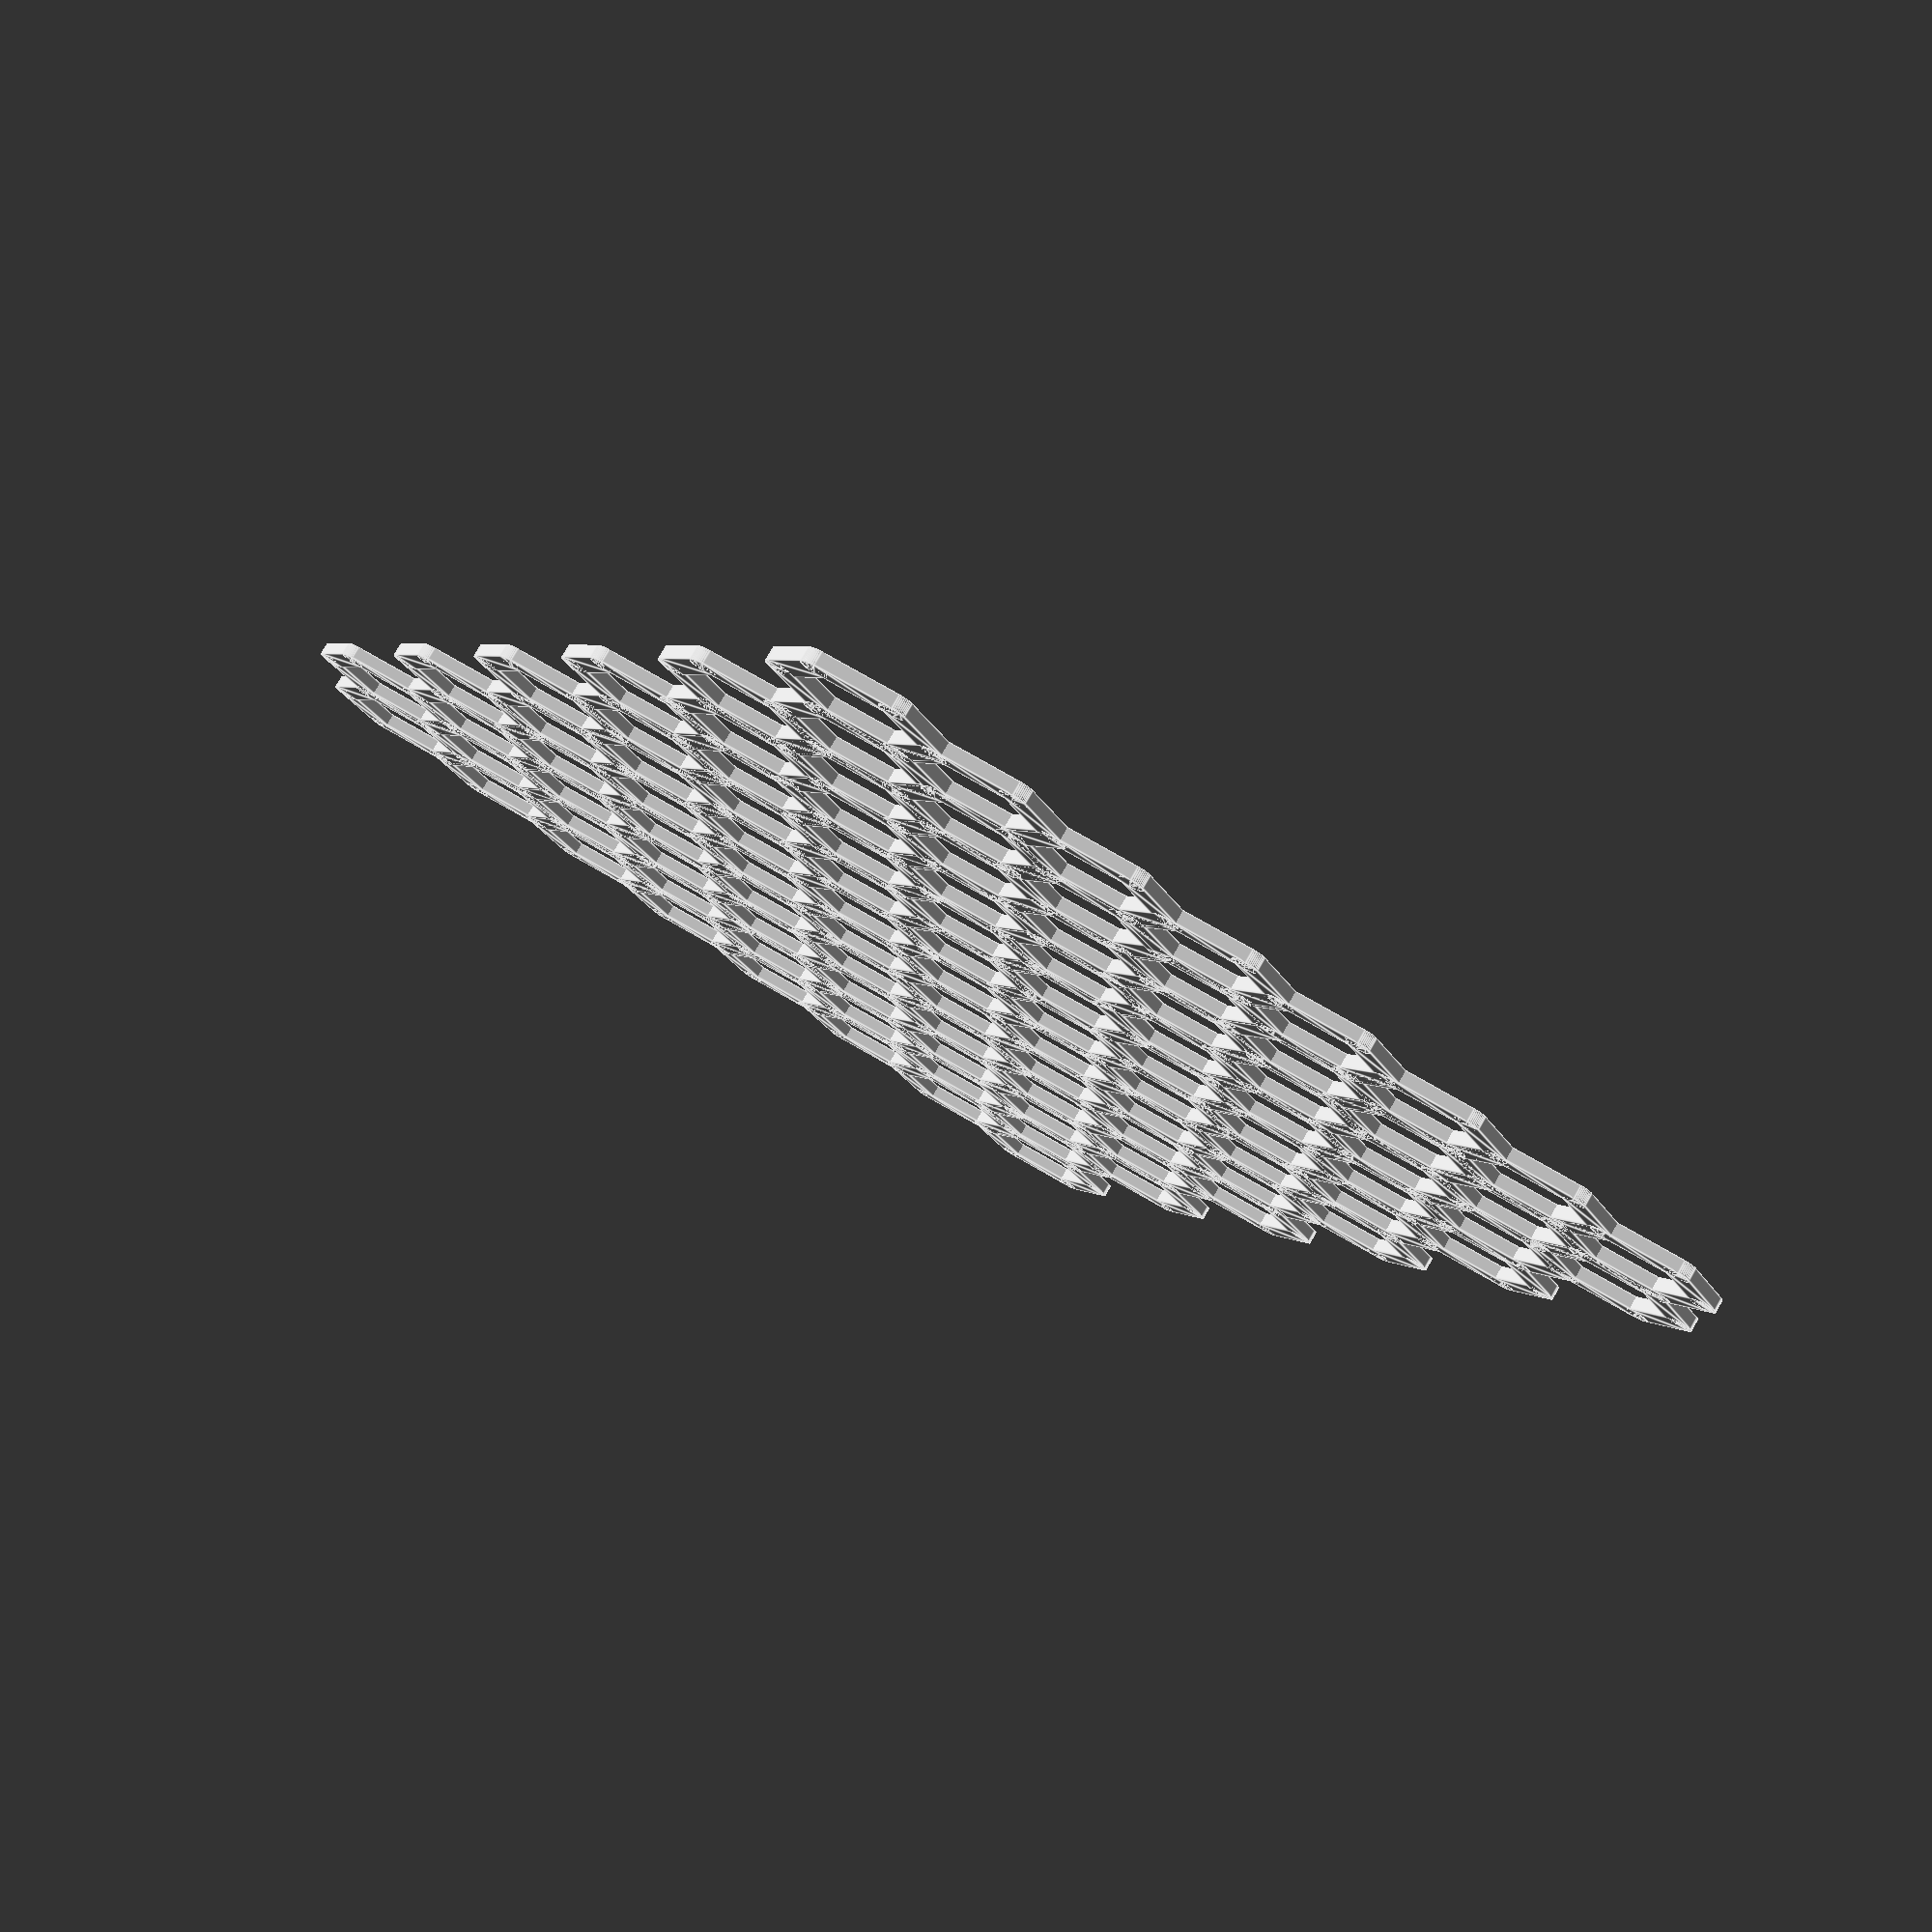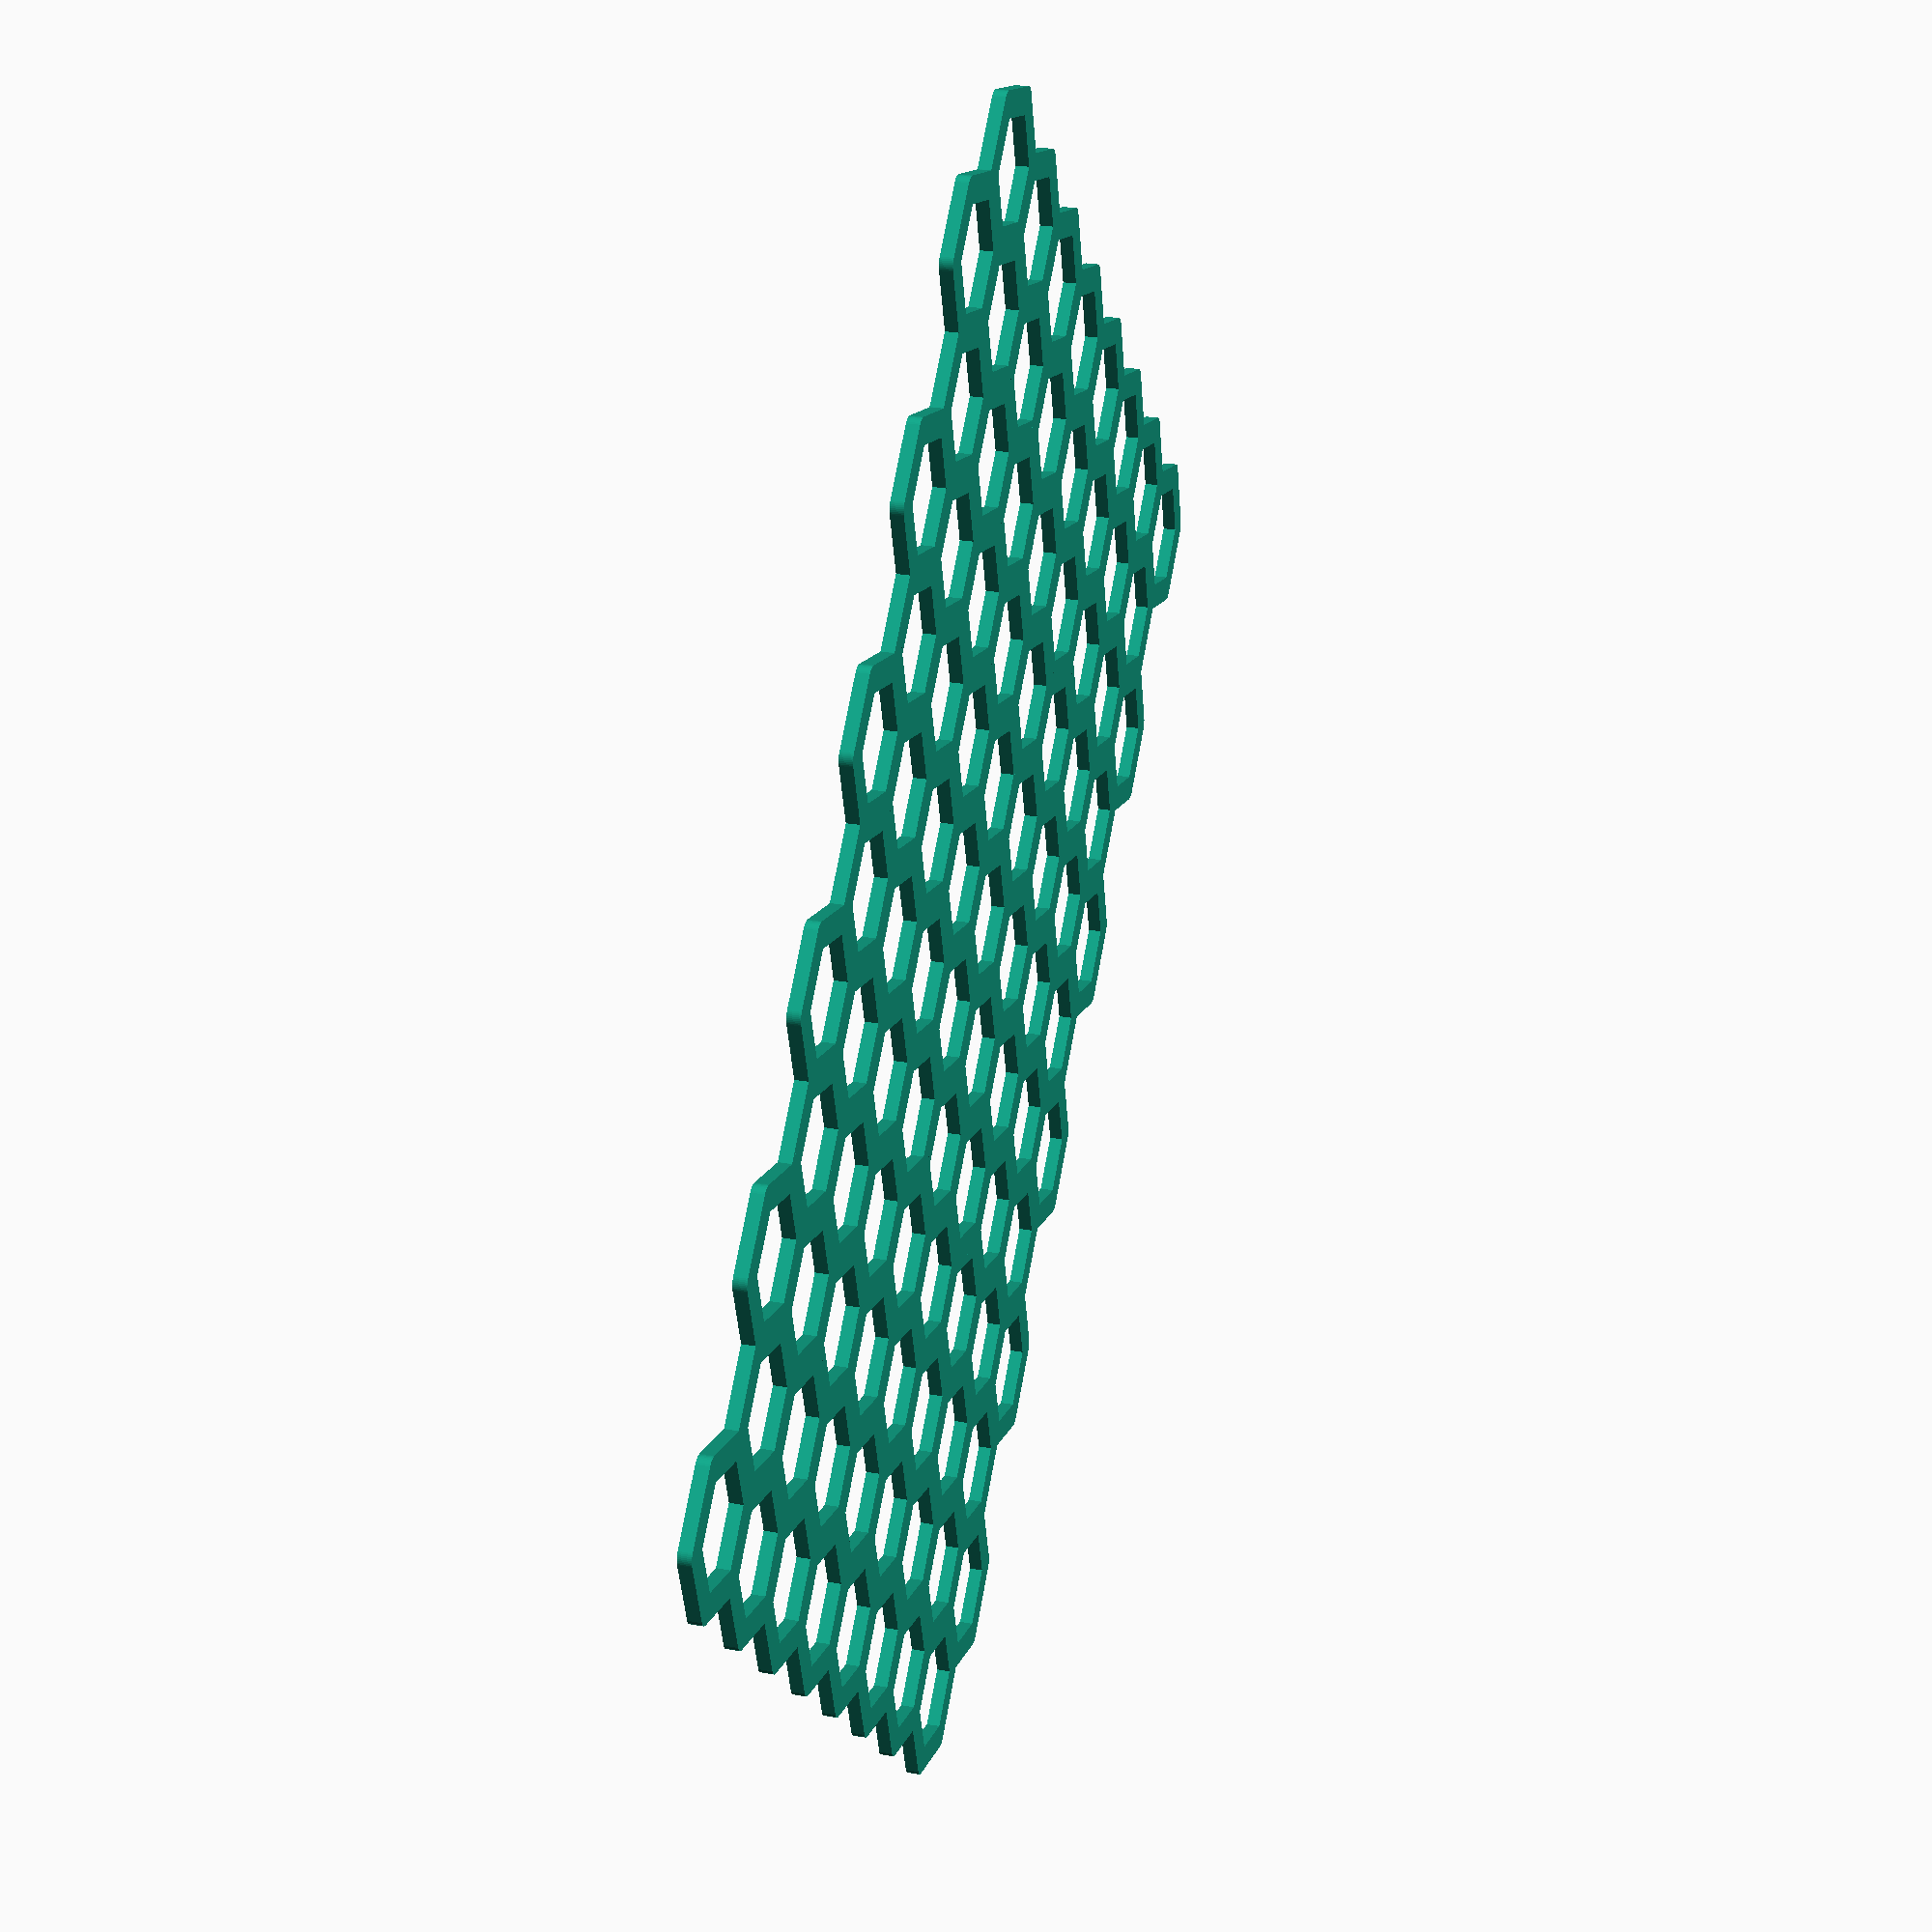
<openscad>
$fn = 50;

// From
// https://www.reddit.com/r/openscad/comments/vm0n9o/comment/ie0hzpo/?utm_source=share&utm_medium=web2x&context=3

// ============================================================
// Honeycomb Box Module
// ============================================================
module honeycomb_box(size, border_radius, wall_width, hexagon_radius,
                     hexagon_dist, padding_bottom, padding_top,
                     padding_horizontal) {
  honeycomb_height = size.z - padding_bottom - padding_top;
  honeycomb_width = size.x - padding_horizontal * 2;
  honeycomb_depth = size.y - padding_horizontal * 2;

  difference() {
    box_with_label(size, border_radius, wall_width);

    // Pattern on the label side
    translate([
      padding_horizontal - size.x / 2, (size.y + 10) / 2,
      padding_bottom
    ]) {
      rotate([ 90, 0, 0 ]) {
        blocked(size.y + 10, hexagon_radius, hexagon_dist, honeycomb_width,
                honeycomb_height);
      }
    }

    // Pattern on the other side
    translate([
      -(size.x + 10) / 2, padding_horizontal - size.y / 2,
      padding_bottom
    ]) {
      rotate([ 90, 0, 90 ]) {
        blocked(size.x + 10, hexagon_radius, hexagon_dist, honeycomb_depth,
                honeycomb_height);
      }
    }
  }

  translate([
    padding_horizontal - size.x / 2, (size.y + 10) / 2.25, padding_bottom * 0.8
  ]) {
    rotate([ 90, 0, 0 ]) {
      place_hexagons(size.y + 10, hexagon_radius * .9, hexagon_dist,
                     honeycomb_width * 0.825, honeycomb_height / 2);
    }
  }

  mirror([ 0, 1, 0 ]) translate([
    padding_horizontal - size.x / 2, (size.y + 10) / 2.25, padding_bottom * 0.8
  ]) {
    rotate([ 90, 0, 0 ]) {
      place_hexagons(size.y + 10, hexagon_radius * .9, hexagon_dist,
                     honeycomb_width * 0.825, honeycomb_height / 2);
    }
  }

  rotate(90) {
    translate([
      padding_horizontal - size.x / 2.1, (size.y + 10) / 2.125,
      padding_bottom * 0.8
    ]) {
      rotate([ 90, 0, 0 ]) {
        !place_hexagons(size.y + 10, hexagon_radius * .9, hexagon_dist,
                        honeycomb_width * 0.825, honeycomb_height / 2);
      }
    }

    mirror([ 0, 1, 0 ]) translate([
      padding_horizontal - size.x / 2.1, (size.y + 10) / 2.125,
      padding_bottom * 0.8
    ]) {
      rotate([ 90, 0, 0 ]) {
        place_hexagons(size.y + 10, hexagon_radius * .9, hexagon_dist,
                       honeycomb_width * 0.825, honeycomb_height / 2);
      }
    }
  }
}

module blocked(extrusion_height, radius, distance, width, height) {
  hexagon_height = radius * 2;
  hexagon_width = sqrt(3) * radius;
  x_reps = ceil(width / (hexagon_width + distance)) + 1;
  y_reps = ceil(height / (hexagon_height + distance)) + 1;

  cube([ width, height, extrusion_height ]);
}

module place_hexagons(extrusion_height, radius, distance, width, height) {
  hexagon_height = radius * 2;
  hexagon_width = sqrt(3) * radius;
  x_reps = ceil(width / (hexagon_width + distance)) + 1;
  y_reps = ceil(height / (hexagon_height + distance)) + 1;
  hexagons(extrusion_height, radius, distance, x_reps, y_reps);
}

// ============================================================
// 3D Hexagons Module
// ============================================================

module hexagons(extrusion_height, radius, distance, x_reps, y_reps) {
  hexagon_height = radius * 2;
  side = radius;

  // Using the pythagorean theorem:
  //
  //   (Width/2)^2 + (r/2)^2 = r^2
  //
  hexagon_width = sqrt(3) * radius;

  // Using the pythagorean theorem:
  //
  //   VertDist^2 + (Dist/2)^2 = Dist^2
  //
  vertical_distance = sqrt(1.25) * distance;

  pattern_height = hexagon_height + vertical_distance * 2 + side;
  pattern_width = hexagon_width + distance;

  for (index_y = [0:1:y_reps - 1]) {
    y1 = index_y * pattern_height;
    y2 = y1 + 0.75 * hexagon_height + vertical_distance;

    for (index_x = [0:1:x_reps - 1]) {
      x1 = index_x * pattern_width;
      translate([ x1, y1, 0 ]) hexagon(extrusion_height, radius, distance);

      x2 = x1 + hexagon_width / 2 + distance / 2;

      translate([ x2, y2, 0 ]) hexagon(extrusion_height, radius, distance);
    }
  }
}

module hexagon(extrusion_height, radius, distance) {
  thickness = distance / 2;
  r = radius + thickness;
  rotate([ 0, 0, 90 ]) for (i = [0:5]) {
    hull() {
      translate([ r * cos(i * 60), r * sin(i * 60) ]) circle(thickness);
      translate([ r * cos((i + 1) * 60), r * sin((i + 1) * 60) ])
          circle(thickness);
    }
  }
}

// ============================================================
// Box With Label Module
// ============================================================

module box_with_label(size, radius, wall_width) {
  box(size, radius, wall_width);

  label_width = 60;
  label_depth = 10;
  label_height = 10;

  translate(
      [ -label_width / 2, size.y / 2 - label_depth, size.z - label_height ]) {
    shelf([ label_width, label_depth, label_height ]);
  }
}

// ============================================================
// Box Module
// ============================================================

module box(size, radius, wall_width) {
  linear_extrude(size.z) { rsquare_shell(size.x, size.y, radius, wall_width); }

  linear_extrude(wall_width) { rsquare(size.x, size.y, radius); }
}

// ============================================================
// Rounded Rectangle Border Module
// ============================================================

module rsquare_shell(width, height, radius, wall_width) {
  difference() {
    rsquare(width, height, radius);
    rsquare(width - wall_width * 2, height - wall_width * 2, radius);
  }
}

// ============================================================
// Rounded Rectangle Module
// ============================================================

module rsquare(width, height, radius) {
  minkowski() {
    square([ width - radius * 2, height - radius * 2 ], center = true);
    circle(radius);
  }
}

// ============================================================
// Shelf Module (for the label)
// ============================================================

module shelf(size) {
  difference() {
    cube(size);

    translate([ size.x / 2, 0, -1 ]) {
      rotate([ 90, 0, 90 ]) {
        cylinder(h = size.x + 1, r = size.y, center = true);
      }
    }
  }

  triangle_width = 2;

  // Left triangle
  shelf_triangle(size.y, triangle_width);

  // Right triangle
  translate([ size.x - triangle_width, 0, 0 ]) {
    shelf_triangle(size.y, triangle_width);
  }
}

// ============================================================
// Shelf Triangle (to hold the shelf)
// ============================================================

module shelf_triangle(size, triangle_width) {
  rotate([ 90, 0, 90 ]) {
    linear_extrude(triangle_width) {
      polygon([[size, size], [0, size], [size, 0]]);
    }
  }
}

// ============================================================
// 3D Blocked Hexagons Module (constrained within a cube)
// ============================================================

module blocked_hexagons(extrusion_height, radius, distance, width, height) {
  hexagon_height = radius * 2;
  hexagon_width = sqrt(3) * radius;
  x_reps = ceil(width / (hexagon_width + distance)) + 1;
  y_reps = ceil(height / (hexagon_height + distance)) + 1;

  intersection() {
    cube([ width, height, extrusion_height ]);
    hexagons(extrusion_height, radius, distance, x_reps, y_reps);
  }
}

// ============================================================
// Hexagon Module
// ============================================================

module hexagon2(extrusion_height, radius) {
  rotate([ 0, 0, 90 ]) cylinder($fn = 6, h = extrusion_height, r = radius);
}

// ============================================================
// Main Component
// ============================================================

honeycomb_box([ 98, 93, 130 ], border_radius = 5, wall_width = 1.2,
              hexagon_radius = 5, hexagon_dist = 2, padding_bottom = 25,
              padding_top = 15, padding_horizontal = 10);

</openscad>
<views>
elev=101.8 azim=330.5 roll=330.1 proj=p view=edges
elev=332.9 azim=223.5 roll=285.4 proj=p view=solid
</views>
